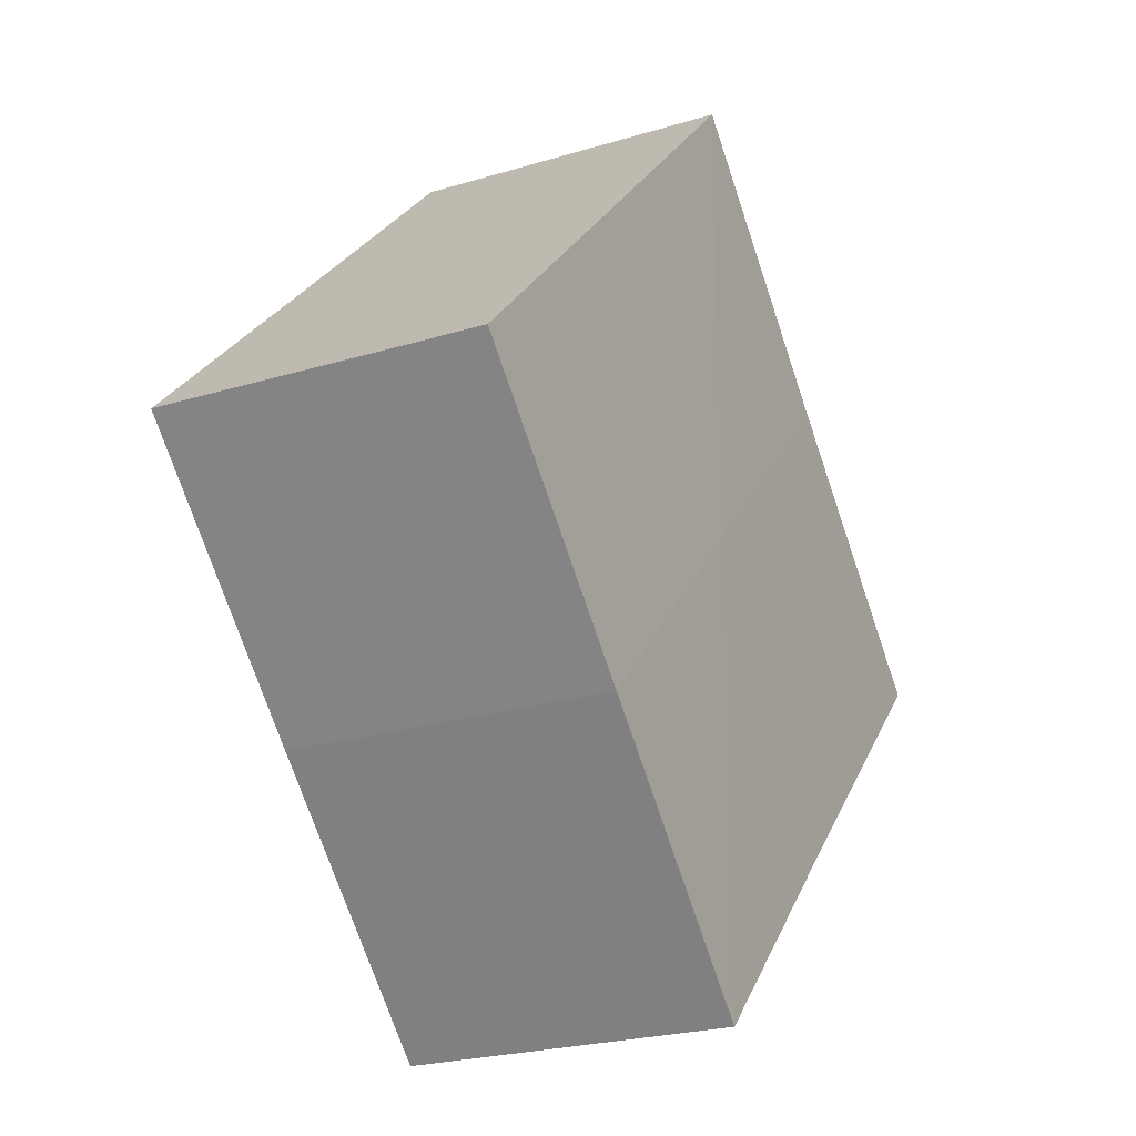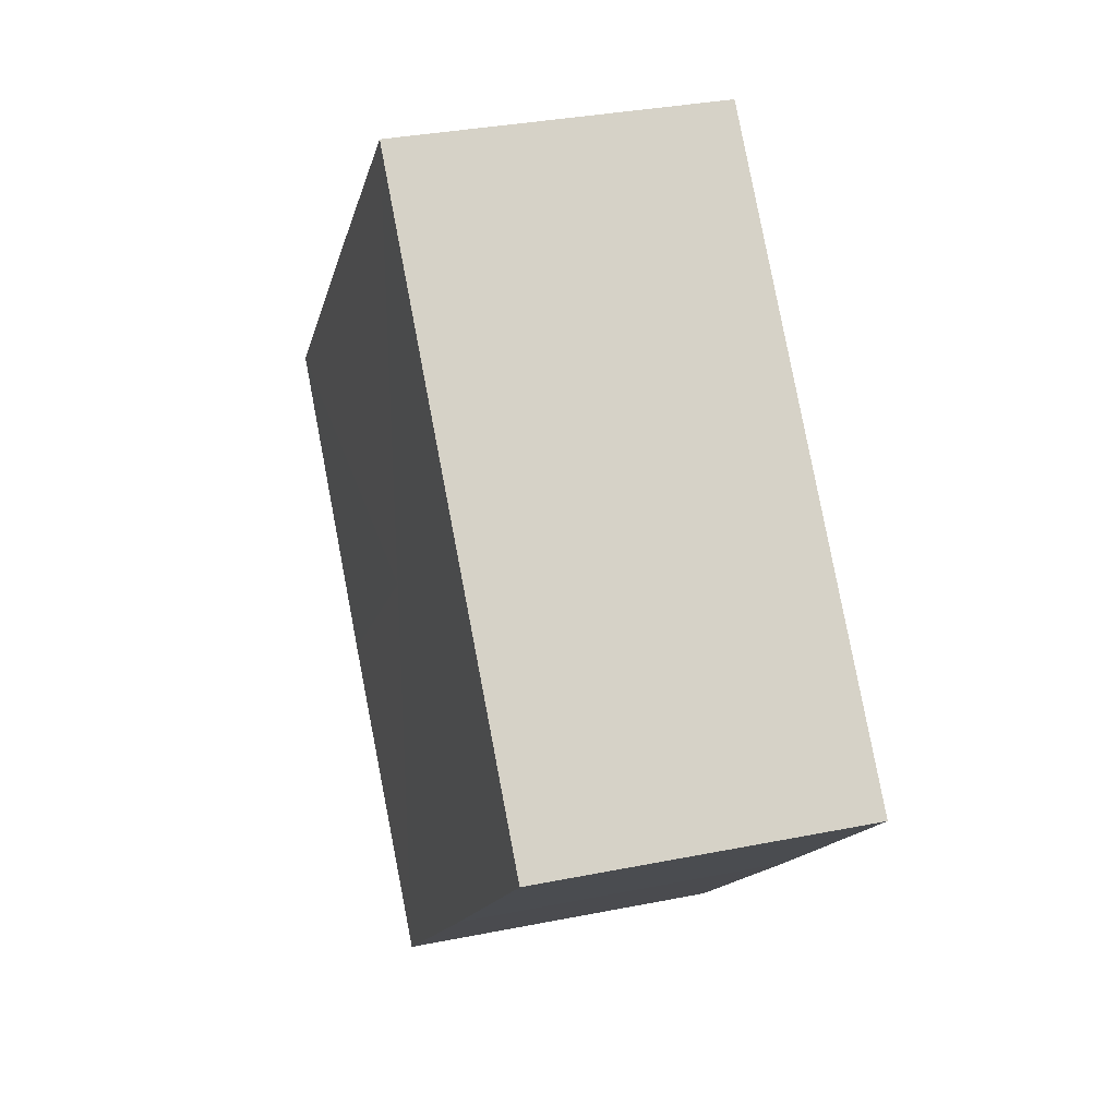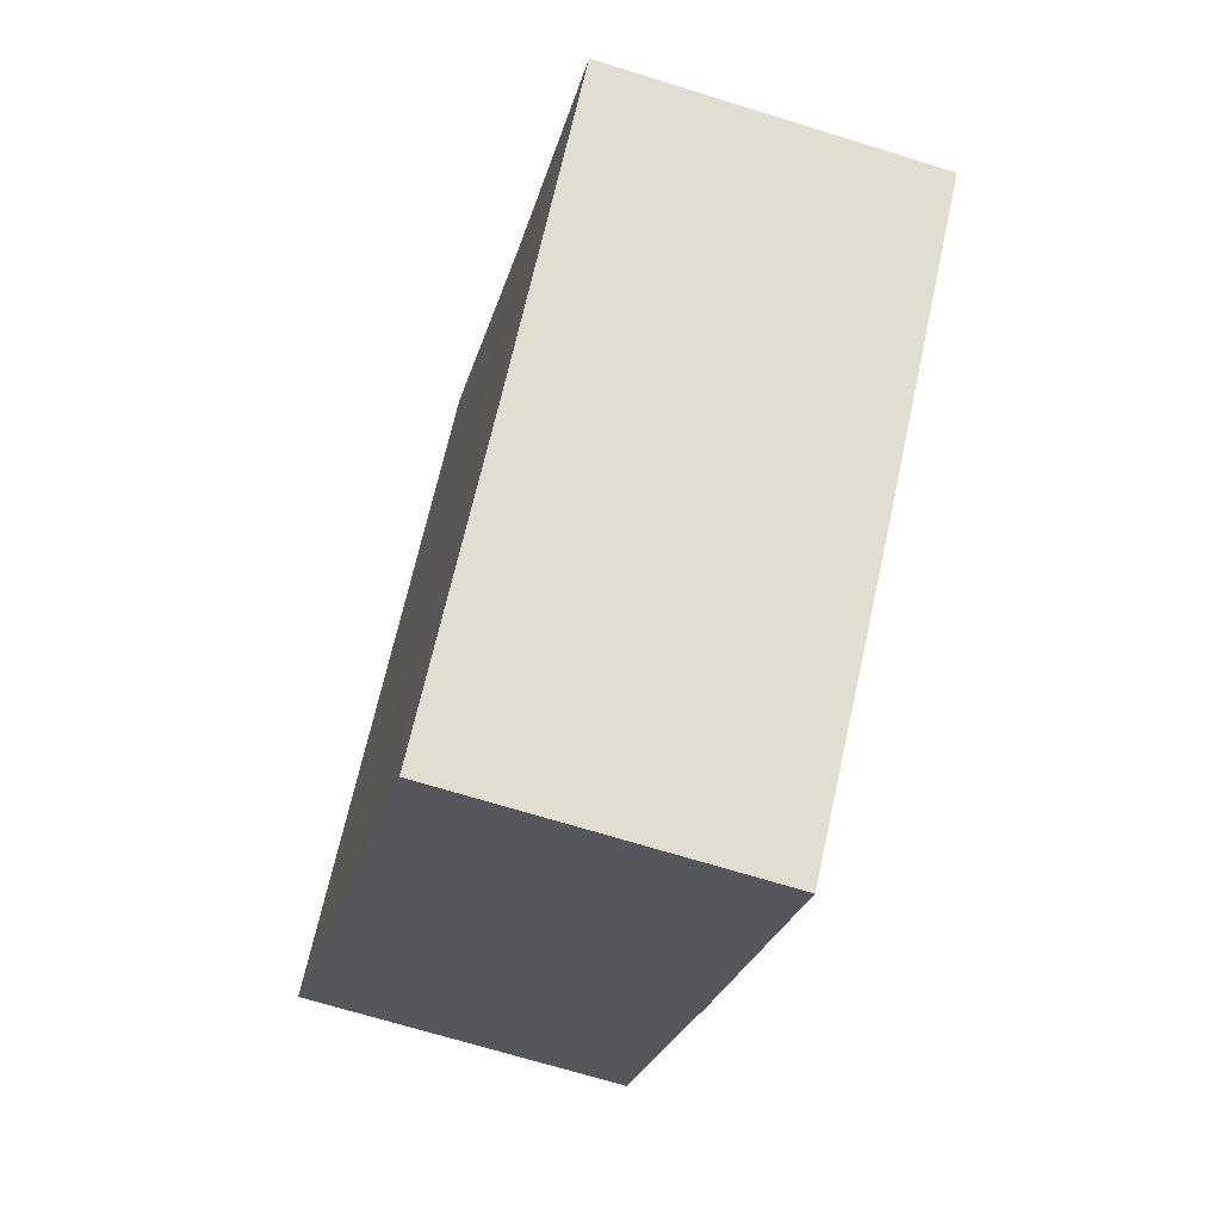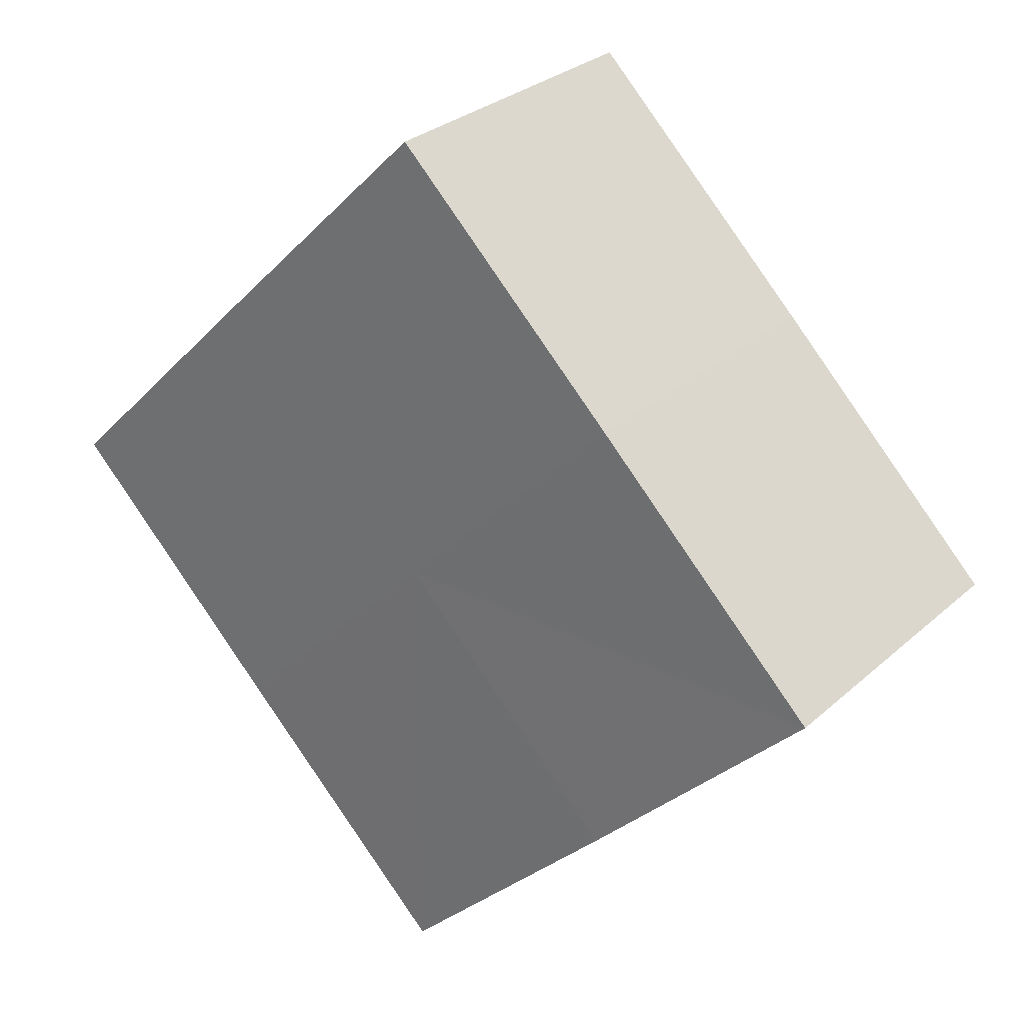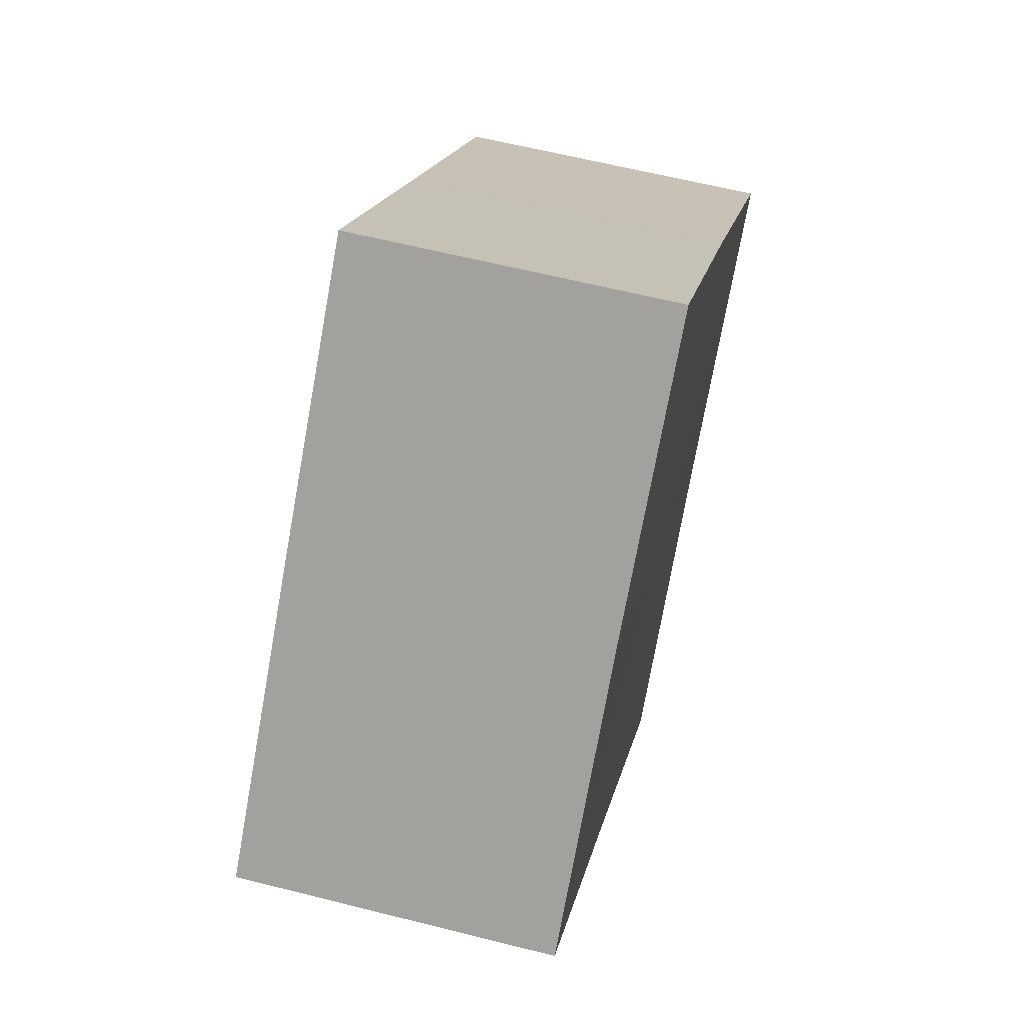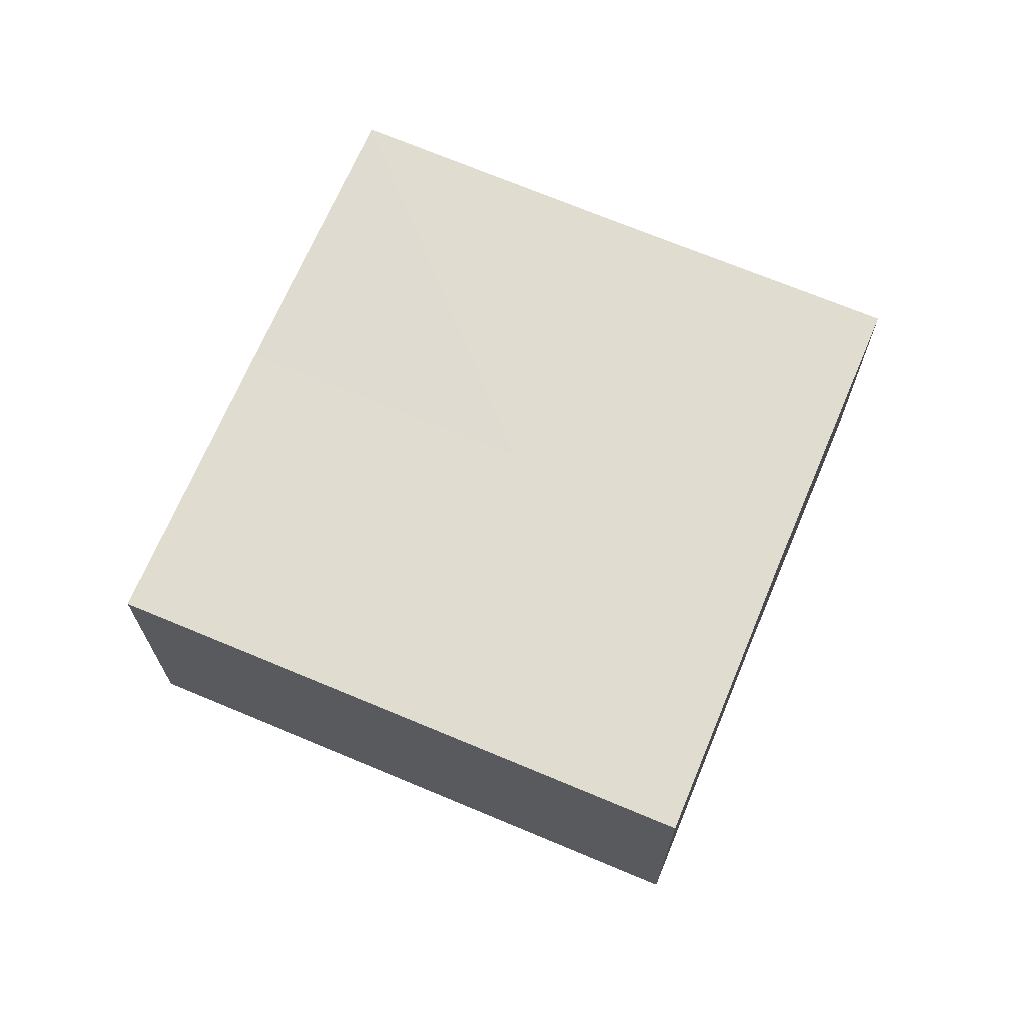
<metadata>
{"format":"obj","ext":"obj","renderer":"f3d","projection":"perspective","resolution":1024,"background":"white","views":[{"elev":-23.6,"azim":-63.2,"up":"+Y"},{"elev":33.3,"azim":74.6,"up":"+Y"},{"elev":-68.4,"azim":72.6,"up":"+Y"},{"elev":29.0,"azim":37.4,"up":"+Y"},{"elev":61.5,"azim":-75.6,"up":"+Y"},{"elev":69.7,"azim":157.9,"up":"+Z"}]}
</metadata>
<code>
o 29342
v 2237 1880 13.95
v 2237 1880 13.95
v 2237 1880 13.96
v 2237 1880 13.95
v 2237 1880 13.96
v 2237 1880 13.95
v 2237 1880 13.96
v 2237 1880 13.95
v 2237 1880 13.96
v 2237 1880 13.95
v 2237 1880 13.95
v 2237 1880 13.95
v 2237 1880 13.95
v 2237 1880 13.95
v 2237 1880 13.95
v 2237 1880 13.95
v 2237 1880 13.95
v 2237 1880 13.96
v 2237 1880 13.96
v 2237 1880 13.96
v 2237 1880 13.96
v 2237 1880 13.96
v 2237 1880 13.95
v 2237 1880 13.96
v 2237 1880 13.95
v 2237 1880 13.95
v 2237 1880 13.95
v 2237 1880 13.95
v 2237 1880 13.96
v 2237 1880 13.95
v 2237 1880 13.95
v 2237 1880 13.95
v 2237 1880 13.96
v 2237 1880 13.95
v 2237 1880 13.95
v 2237 1880 13.96
v 2237 1880 13.95
v 2237 1880 13.96
v 2237 1880 13.95
v 2237 1880 13.96
v 2237 1880 13.96
v 2237 1880 13.96
v 2237 1880 13.96
v 2237 1880 13.96
v 2237 1880 13.96
v 2237 1880 13.96
v 2237 1880 13.96
v 2237 1880 13.96
v 2237 1880 13.96
v 2237 1880 13.96
f 1 2 3
f 2 4 5
f 3 6 7
f 7 8 9
f 10 8 11
f 10 12 8
f 10 11 13
f 10 14 12
f 10 13 15
f 10 16 14
f 10 15 17
f 10 17 16
f 18 14 19
f 20 13 21
f 22 23 18
f 24 25 20
f 26 27 22
f 27 28 29
f 30 31 24
f 31 32 33
f 34 35 36
f 35 37 38
f 36 39 40
f 40 17 41
f 42 43 44
f 42 45 43
f 42 44 46
f 42 47 45
f 42 46 48
f 42 49 47
f 42 48 50
f 42 50 49

</code>
